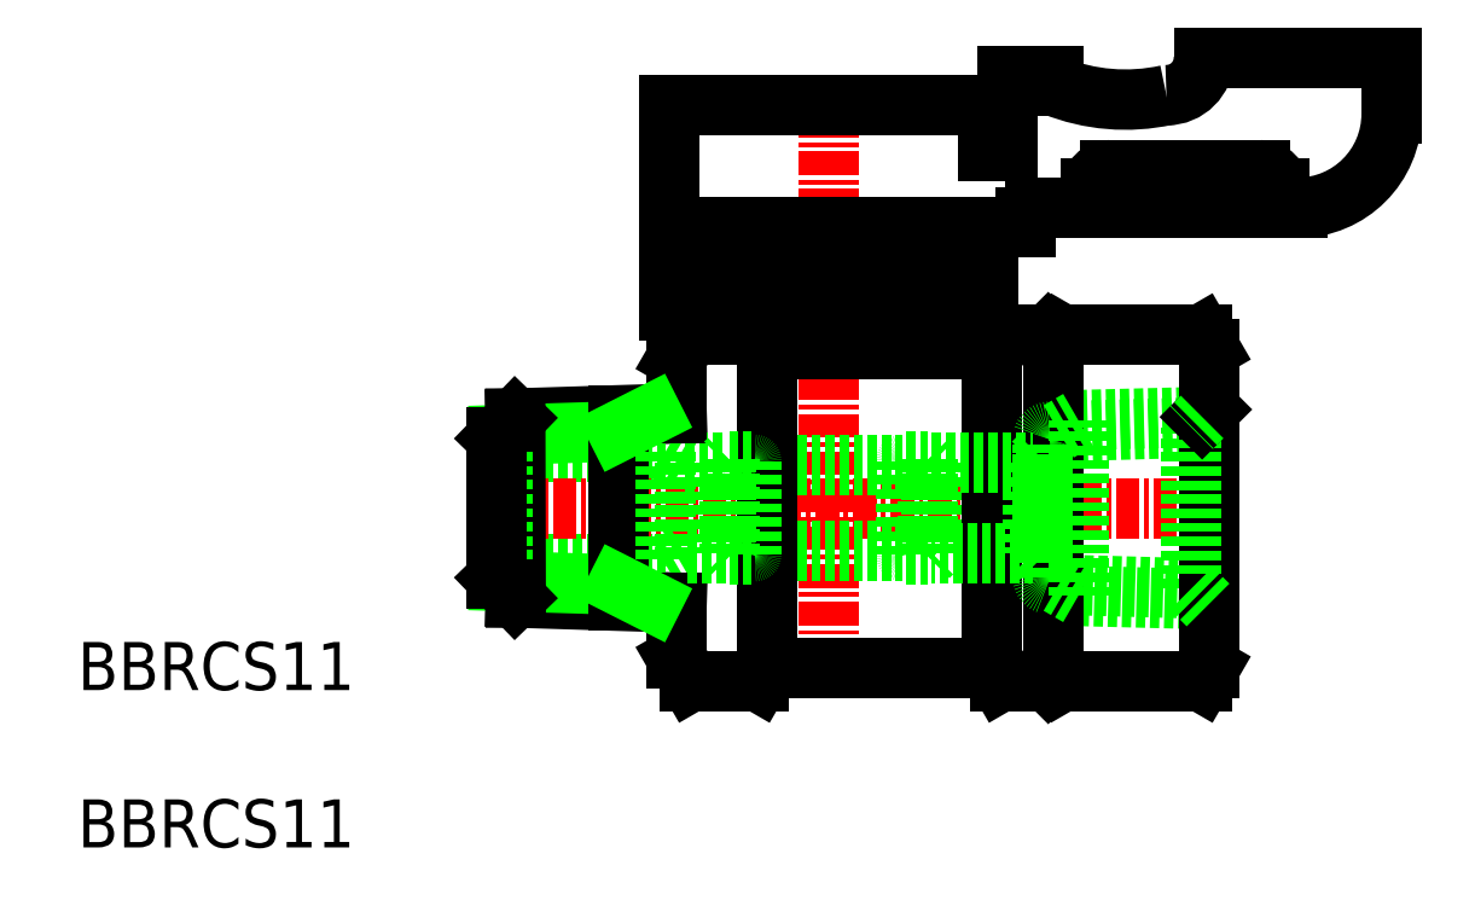
<metadata>
{"format":"dxf","ext":"dxf","renderer":"ezdxf+matplotlib","layout":"modelspace","background":"white","min_lineweight":24,"dpi":150}
</metadata>
<code>
0
SECTION
2
ENTITIES
0
LINE
8
0
10
125.9
20
125.2
30
0
11
134.5
21
124.9
31
0
0
LINE
8
0
10
134.5
20
135
30
0
11
125.9
21
134.7
31
0
0
LINE
8
0
10
125.2
20
127
30
0
11
133.9
21
127
31
0
0
LINE
8
0
10
125.2
20
133
30
0
11
133.9
21
133
31
0
0
LINE
8
0
10
125
20
126.1
30
0
11
131.3
21
125.9
31
0
0
LINE
8
0
10
131.3
20
134.1
30
0
11
125
21
133.9
31
0
0
LINE
8
CENTER
10
123.9
20
130
30
0
11
163.9
21
130
31
0
0
LINE
8
0
10
125.9
20
134.7
30
0
11
125.9
21
125.2
31
0
0
LINE
8
0
10
125.2
20
133
30
0
11
125.2
21
127
31
0
0
LINE
8
0
10
124.9
20
133.3
30
0
11
124.9
21
126.7
31
0
0
LINE
8
0
10
125.2
20
127
30
0
11
124.9
21
126.7
31
0
0
LINE
8
0
10
125.9
20
125.2
30
0
11
124.9
21
126.2
31
0
0
LINE
8
0
10
124.9
20
126.7
30
0
11
124.9
21
126.2
31
0
0
LINE
8
0
10
125.2
20
133
30
0
11
124.9
21
133.3
31
0
0
LINE
8
0
10
124.9
20
133.7
30
0
11
125.9
21
134.7
31
0
0
LINE
8
0
10
124.9
20
133.7
30
0
11
124.9
21
133.3
31
0
0
LINE
8
0
10
155
20
139.2
30
0
11
162.4
21
139.2
31
0
0
LINE
8
0
10
154.4
20
134
30
0
11
161.9
21
134.3
31
0
0
LINE
8
0
10
161.9
20
125.7
30
0
11
154.4
21
125.9
31
0
0
LINE
8
0
10
155
20
120.7
30
0
11
162.4
21
120.7
31
0
0
LINE
8
0
10
157.6
20
148
30
0
11
165.6
21
148
31
0
0
LINE
8
0
10
167.6
20
146
30
0
11
153.6
21
146
31
0
0
ARC
8
0
10
158.4
20
162
30
0
40
10.24
50
248.1
51
282.3
0
LINE
8
0
10
155.9
20
134.7
30
0
11
162.5
21
134.8
31
0
0
LINE
8
0
10
162.5
20
125.1
30
0
11
155.9
21
125.3
31
0
0
LINE
8
0
10
138.8
20
139.2
30
0
11
139.3
21
138.5
31
0
0
LINE
8
0
10
154.6
20
121
30
0
11
154.6
21
138.9
31
0
0
LINE
8
0
10
154.6
20
138.5
30
0
11
155
21
139.2
31
0
0
LINE
8
CENTER
10
142.6
20
153
30
0
11
142.6
21
120
31
0
0
ARC
8
0
10
149.1
20
139
30
0
40
0.5
50
180
51
270
0
LINE
8
0
10
135.2
20
139.2
30
0
11
134.5
21
138
31
0
0
LINE
8
0
10
151.3
20
138.5
30
0
11
151.7
21
139.2
31
0
0
LINE
8
0
10
139.3
20
138.5
30
0
11
151.3
21
138.5
31
0
0
LINE
8
0
10
138.6
20
132.3
30
0
11
146.5
21
132.3
31
0
0
LINE
8
0
10
138.6
20
127.7
30
0
11
146.5
21
127.7
31
0
0
LINE
8
0
10
139.3
20
121.5
30
0
11
151.3
21
121.5
31
0
0
LINE
8
0
10
131.3
20
134.9
30
0
11
131.3
21
125
31
0
0
LINE
8
0
10
139.3
20
121.5
30
0
11
139.3
21
138.5
31
0
0
LINE
8
0
10
133.9
20
133
30
0
11
133.9
21
127
31
0
0
LINE
8
0
10
133.9
20
127
30
0
11
134.9
21
127.6
31
0
0
LINE
8
0
10
135.2
20
120.7
30
0
11
134.5
21
122
31
0
0
LINE
8
0
10
134.5
20
124.9
30
0
11
134.5
21
122
31
0
0
LINE
8
0
10
131.3
20
125.9
30
0
11
133.1
21
125
31
0
0
LINE
8
0
10
138.8
20
120.7
30
0
11
139.3
21
121.5
31
0
0
LINE
8
0
10
135.2
20
120.7
30
0
11
138.8
21
120.7
31
0
0
LINE
8
0
10
134.9
20
132.4
30
0
11
137.1
21
132.4
31
0
0
LINE
8
0
10
137.1
20
127.6
30
0
11
134.9
21
127.6
31
0
0
LINE
8
0
10
133.9
20
133
30
0
11
134.9
21
132.4
31
0
0
LINE
8
0
10
134.9
20
132.4
30
0
11
134.9
21
127.6
31
0
0
LINE
8
0
10
134.5
20
135
30
0
11
134.5
21
138
31
0
0
LINE
8
0
10
133.1
20
135
30
0
11
131.3
21
134.1
31
0
0
LINE
8
0
10
138.4
20
132.5
30
0
11
138.4
21
127.5
31
0
0
LINE
8
0
10
137.1
20
132.4
30
0
11
137.1
21
127.6
31
0
0
LINE
8
0
10
137.3
20
132.6
30
0
11
137.3
21
127.4
31
0
0
LINE
8
0
10
137.3
20
127.4
30
0
11
137.1
21
127.6
31
0
0
LINE
8
0
10
137.3
20
127.5
30
0
11
138.4
21
127.5
31
0
0
ARC
8
0
10
138.6
20
127.5
30
0
40
0.2
50
90
51
180
0
LINE
8
0
10
137.3
20
132.6
30
0
11
137.1
21
132.4
31
0
0
ARC
8
0
10
138.6
20
132.5
30
0
40
0.2
50
180
51
270
0
LINE
8
0
10
137.3
20
132.5
30
0
11
138.4
21
132.5
31
0
0
LINE
8
0
10
151.3
20
138.5
30
0
11
151.3
21
121.5
31
0
0
LINE
8
0
10
153.5
20
127.6
30
0
11
154
21
127.1
31
0
0
LINE
8
0
10
155.9
20
125.3
30
0
11
155.9
21
134.7
31
0
0
LINE
8
0
10
154
20
127.1
30
0
11
154
21
132.9
31
0
0
LINE
8
0
10
151.3
20
121.5
30
0
11
151.7
21
120.7
31
0
0
LINE
8
0
10
154.6
20
121.5
30
0
11
155
21
120.7
31
0
0
LINE
8
0
10
151.7
20
120.7
30
0
11
154.3
21
120.7
31
0
0
LINE
8
0
10
154.3
20
120.7
30
0
11
154.6
21
121
31
0
0
LINE
8
0
10
155.9
20
125.3
30
0
11
154.8
21
125.9
31
0
0
ARC
8
0
10
154.4
20
126.3
30
0
40
0.4
50
180
51
268.4
0
LINE
8
0
10
154
20
126.3
30
0
11
154
21
127.1
31
0
0
LINE
8
0
10
148.1
20
132.4
30
0
11
153.5
21
132.4
31
0
0
LINE
8
0
10
153.5
20
127.6
30
0
11
148.1
21
127.6
31
0
0
LINE
8
0
10
146.7
20
127.5
30
0
11
147.9
21
127.5
31
0
0
LINE
8
0
10
146.7
20
132.5
30
0
11
147.9
21
132.5
31
0
0
LINE
8
0
10
146.7
20
132.5
30
0
11
146.7
21
127.5
31
0
0
ARC
8
0
10
146.5
20
127.5
30
0
40
0.2
50
0
51
90
0
ARC
8
0
10
146.5
20
132.5
30
0
40
0.2
50
270
51
0
0
LINE
8
0
10
147.9
20
132.6
30
0
11
147.9
21
127.4
31
0
0
LINE
8
0
10
148.1
20
132.4
30
0
11
148.1
21
127.6
31
0
0
LINE
8
0
10
148.1
20
127.6
30
0
11
147.9
21
127.4
31
0
0
LINE
8
0
10
148.1
20
132.4
30
0
11
147.9
21
132.6
31
0
0
LINE
8
0
10
154
20
132.9
30
0
11
154
21
133.6
31
0
0
LINE
8
0
10
153.5
20
132.4
30
0
11
153.5
21
127.6
31
0
0
LINE
8
0
10
153.5
20
132.4
30
0
11
154
21
132.9
31
0
0
LINE
8
0
10
154.8
20
134
30
0
11
155.9
21
134.7
31
0
0
ARC
8
0
10
154.4
20
133.6
30
0
40
0.4
50
91.63
51
180
0
LINE
8
0
10
151.1
20
142.2
30
0
11
134.1
21
142.2
31
0
0
LINE
8
0
10
134.1
20
140.5
30
0
11
151.1
21
140.5
31
0
0
LINE
8
0
10
151.1
20
143.7
30
0
11
134.1
21
143.7
31
0
0
LINE
8
0
10
153.1
20
145
30
0
11
134.1
21
145
31
0
0
LINE
8
0
10
151.1
20
151.5
30
0
11
142.6
21
151.5
31
0
0
LINE
8
0
10
134.1
20
143.7
30
0
11
134.1
21
151.5
31
0
0
LINE
8
0
10
134.1
20
140.5
30
0
11
134.1
21
142.2
31
0
0
LINE
8
0
10
135.2
20
139.2
30
0
11
138.8
21
139.2
31
0
0
LINE
8
0
10
136.6
20
139.5
30
0
11
136.6
21
140.5
31
0
0
ARC
8
0
10
136.3
20
139.5
30
0
40
0.3
50
270
51
3.257e-12
0
ARC
8
0
10
136.1
20
143
30
0
40
0.75
50
90
51
270
0
LINE
8
0
10
134.1
20
151.5
30
0
11
142.6
21
151.5
31
0
0
LINE
8
0
10
152.1
20
149
30
0
11
152.1
21
153
31
0
0
LINE
8
0
10
151.1
20
151.5
30
0
11
151.1
21
149
31
0
0
LINE
8
0
10
151.1
20
149
30
0
11
152.1
21
149
31
0
0
LINE
8
0
10
151.1
20
143.7
30
0
11
151.1
21
145
31
0
0
LINE
8
0
10
151.1
20
140.5
30
0
11
151.1
21
142.2
31
0
0
LINE
8
0
10
148.6
20
140.5
30
0
11
148.6
21
139
31
0
0
ARC
8
0
10
149.1
20
143
30
0
40
0.75
50
270
51
90
0
LINE
8
0
10
151.7
20
139.2
30
0
11
154.3
21
139.2
31
0
0
LINE
8
0
10
154.6
20
138.9
30
0
11
154.3
21
139.2
31
0
0
ARC
8
0
10
153.6
20
145.5
30
0
40
0.5
50
90
51
180
0
LINE
8
0
10
153.1
20
145.5
30
0
11
153.1
21
145
31
0
0
ARC
8
0
10
157.6
20
147
30
0
40
1
50
90
51
180
0
LINE
8
0
10
156.6
20
146
30
0
11
156.6
21
147
31
0
0
LINE
8
0
10
152.1
20
153
30
0
11
154.6
21
153
31
0
0
LINE
8
0
10
154.6
20
152.5
30
0
11
154.6
21
153
31
0
0
LINE
8
0
10
162.4
20
139.2
30
0
11
162.9
21
138.5
31
0
0
LINE
8
0
10
162.9
20
135.2
30
0
11
162.9
21
124.7
31
0
0
LINE
8
0
10
161.9
20
125.7
30
0
11
161.9
21
134.3
31
0
0
LINE
8
0
10
162.4
20
120.7
30
0
11
162.9
21
121.5
31
0
0
LINE
8
0
10
162.9
20
121.5
30
0
11
162.9
21
124.7
31
0
0
LINE
8
0
10
161.9
20
125.7
30
0
11
162.9
21
124.7
31
0
0
LINE
8
0
10
162.9
20
138.5
30
0
11
162.9
21
135.2
31
0
0
LINE
8
0
10
162.9
20
135.2
30
0
11
162.5
21
134.8
31
0
0
LINE
8
0
10
162.5
20
134.8
30
0
11
161.9
21
134.3
31
0
0
ARC
8
0
10
167.6
20
151
30
0
40
5
50
270
51
0
0
ARC
8
0
10
165.6
20
147
30
0
40
1
50
0
51
90
0
LINE
8
0
10
166.6
20
147
30
0
11
166.6
21
146
31
0
0
LINE
8
0
10
162.6
20
154
30
0
11
172.6
21
154
31
0
0
ARC
8
0
10
160.6
20
154
30
0
40
2
50
270
51
0
0
LINE
8
0
10
172.6
20
154
30
0
11
172.6
21
151
31
0
0
TEXT
8
0
10
102.5
20
120.3
30
0
40
2.56
1
BBRCS11
0
TEXT
8
0
10
102.5
20
111.9
30
0
40
2.56
1
BBRCS11
0
ENDSEC
0
EOF

</code>
